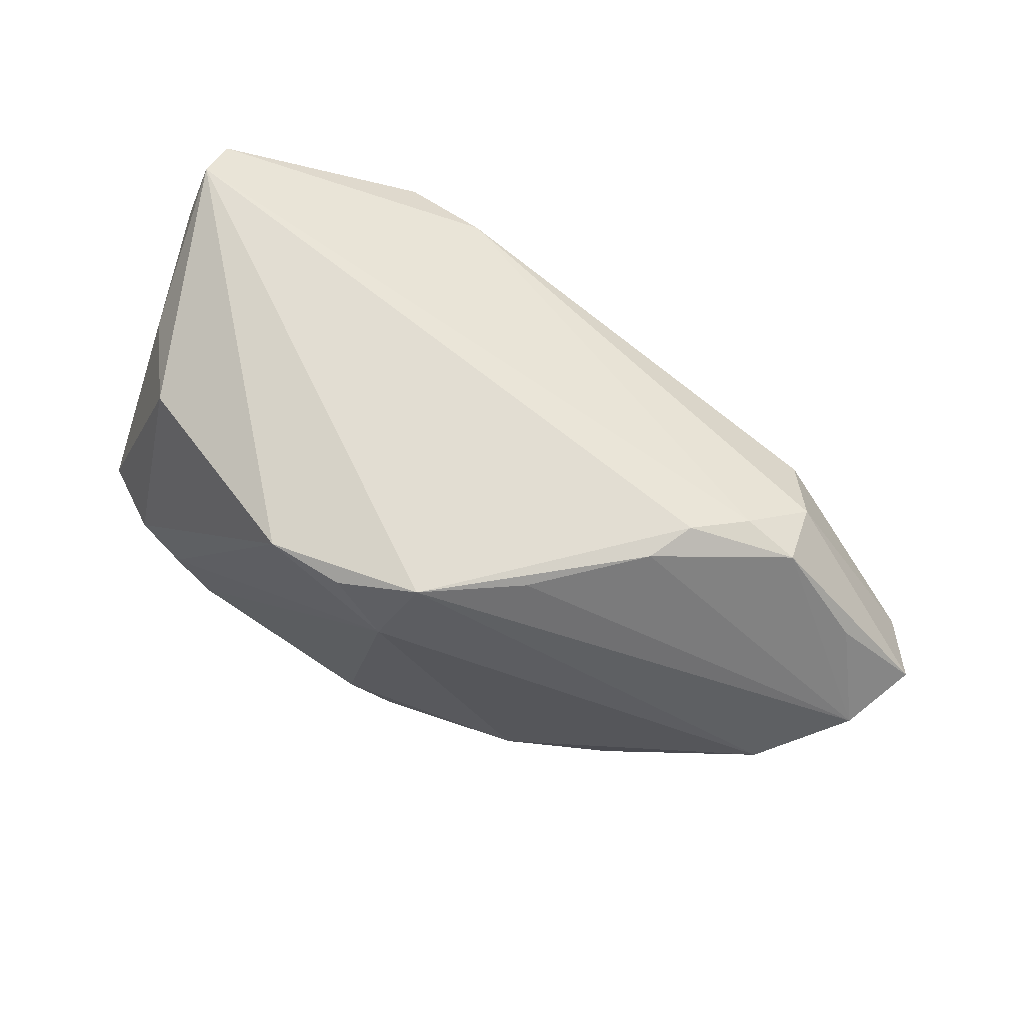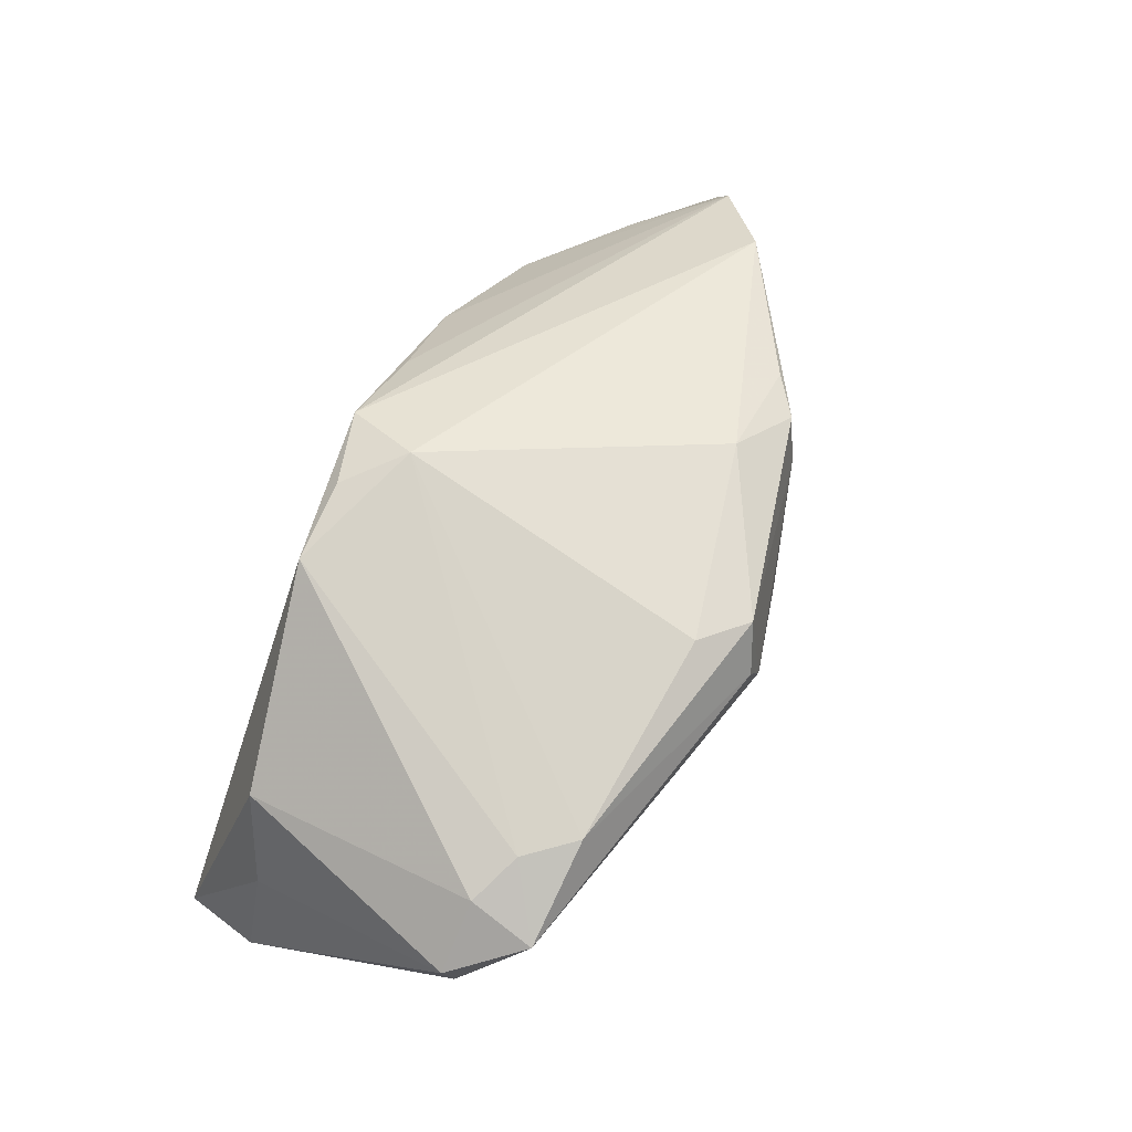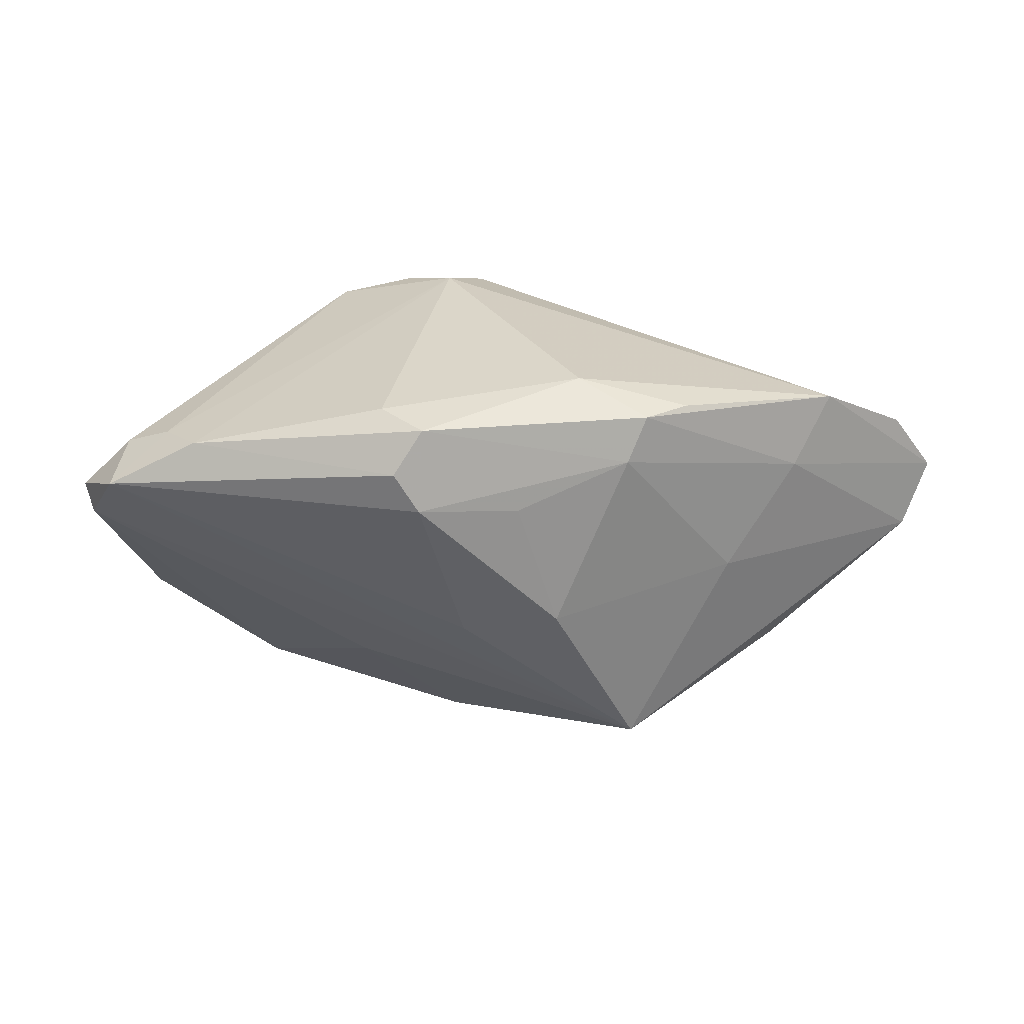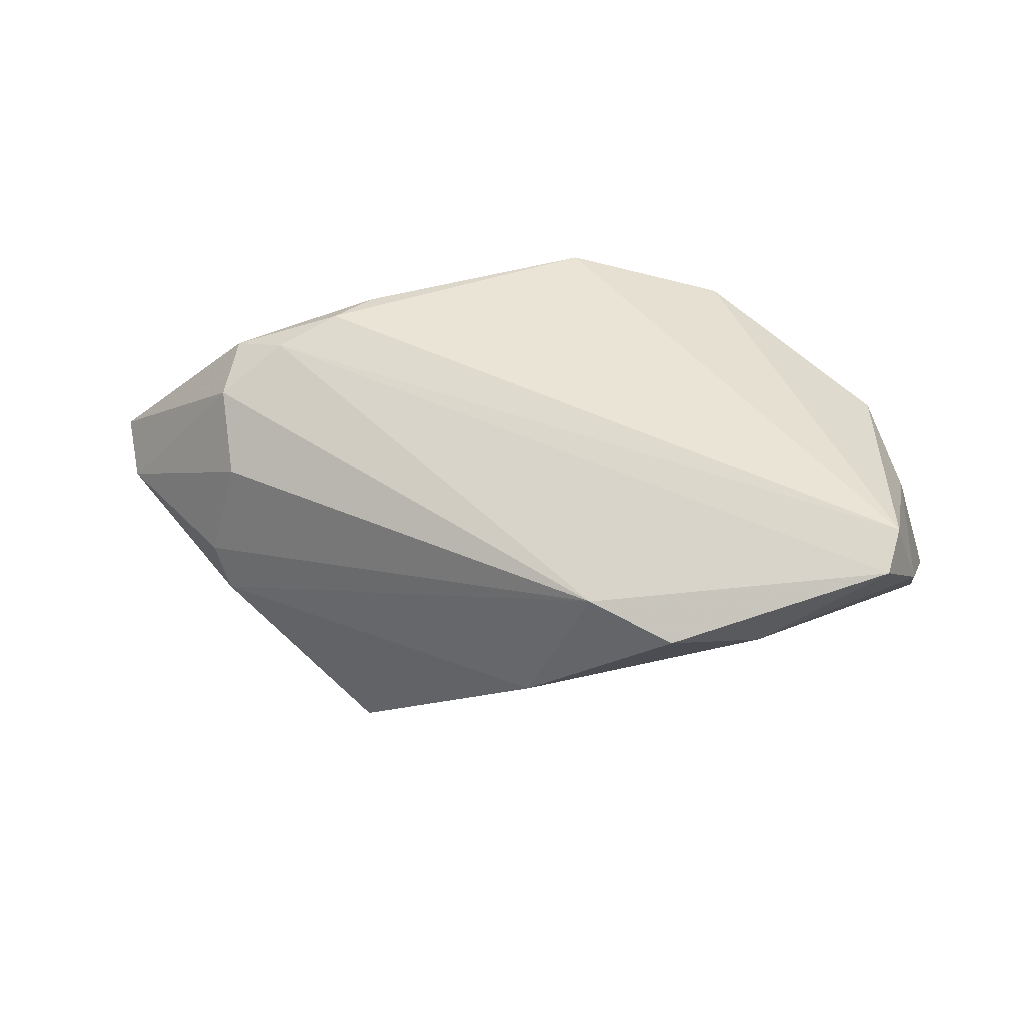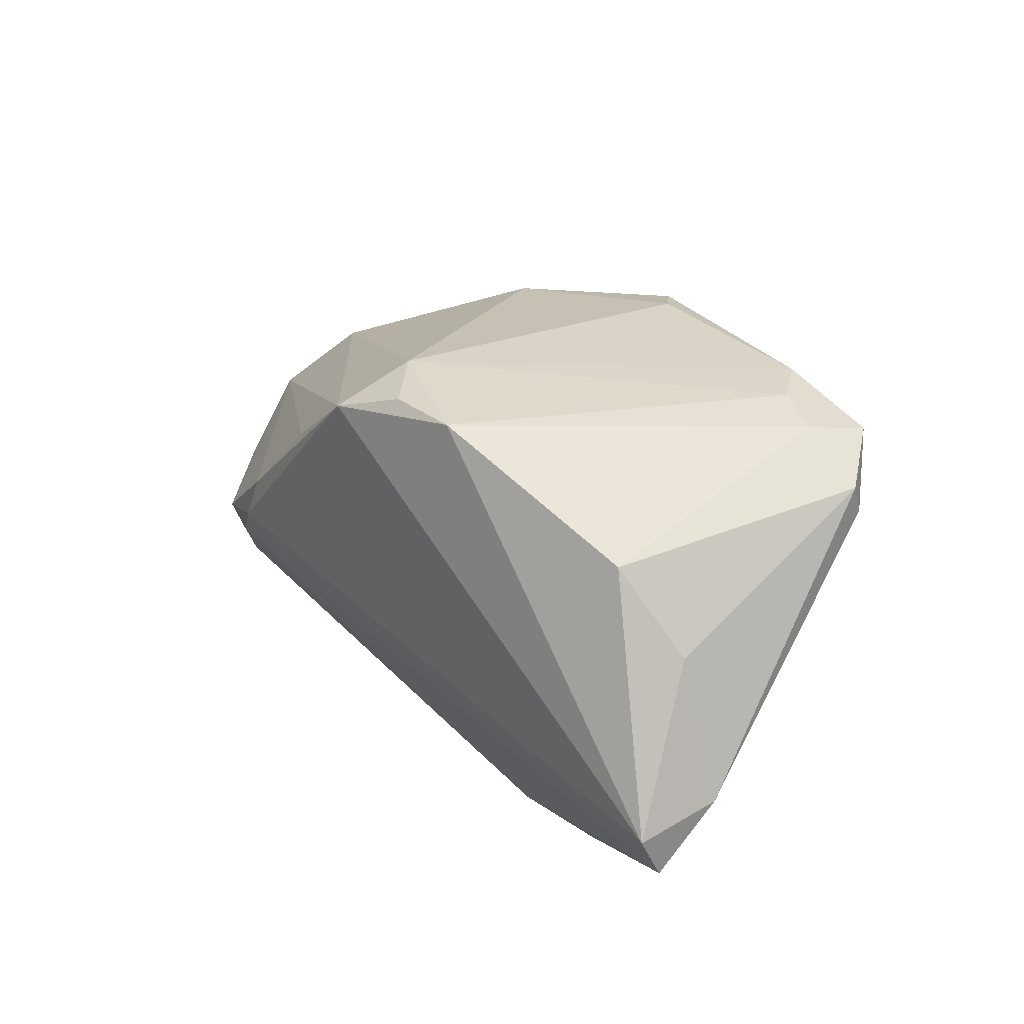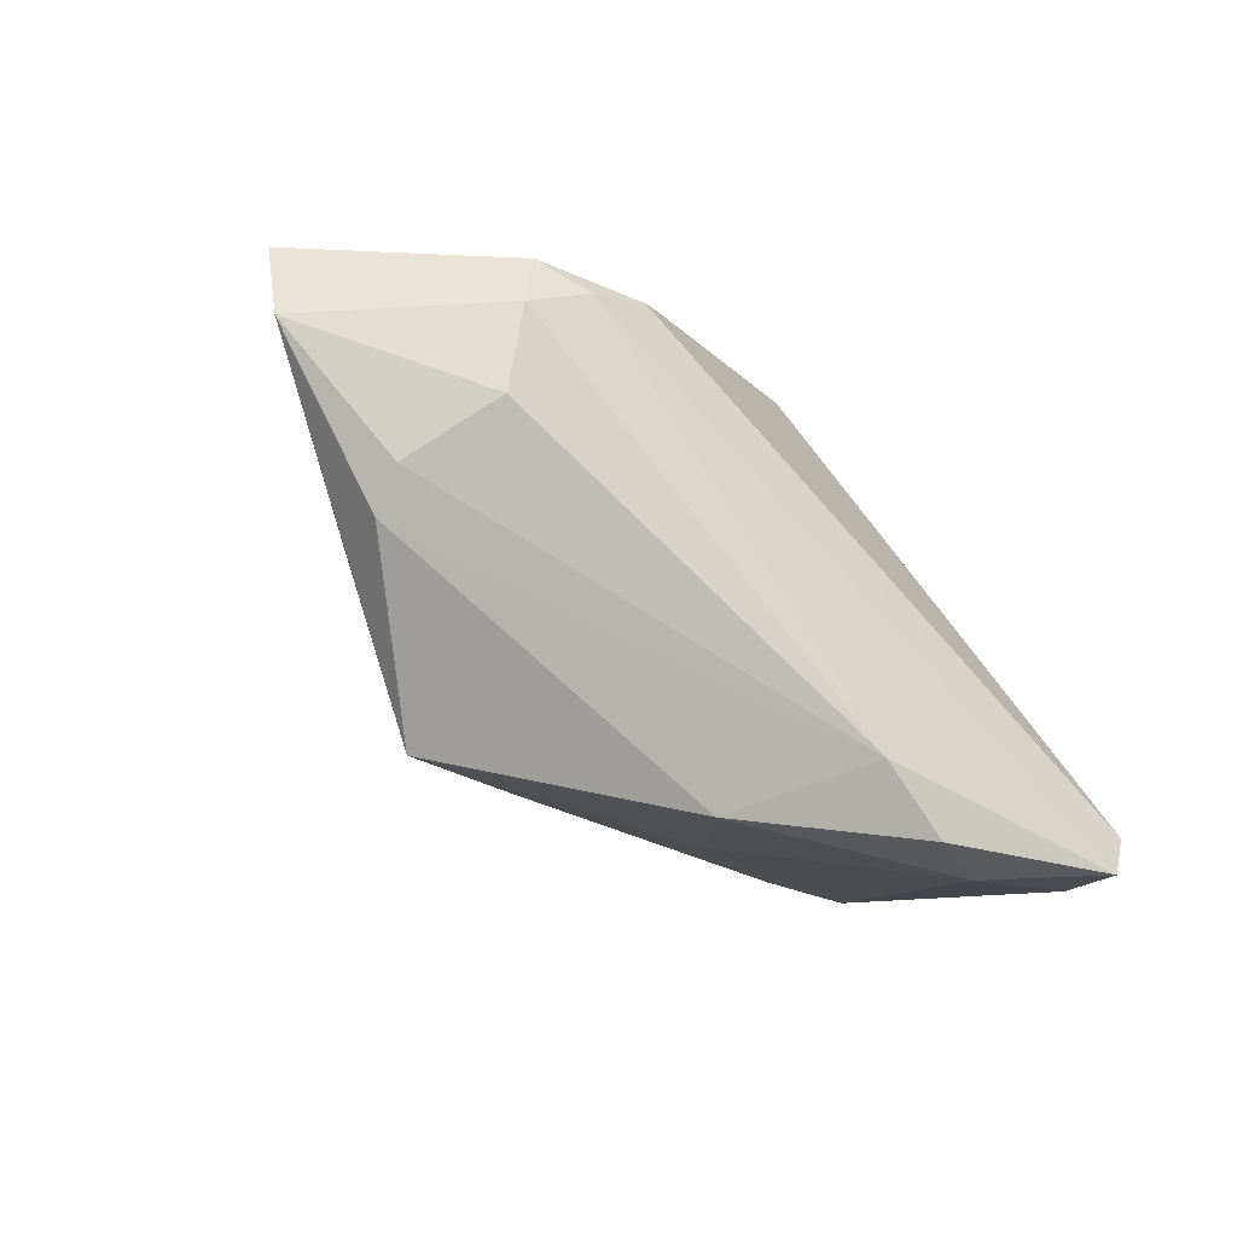
<metadata>
{"format":"obj","ext":"obj","renderer":"f3d","projection":"perspective","resolution":1024,"background":"white","views":[{"elev":68.7,"azim":-147.4,"up":"+Z"},{"elev":75.2,"azim":112.9,"up":"+Y"},{"elev":-60.8,"azim":-165.5,"up":"+Z"},{"elev":42.3,"azim":25.2,"up":"+Z"},{"elev":28.7,"azim":49.8,"up":"+Y"},{"elev":-70.9,"azim":-48.1,"up":"+Y"}]}
</metadata>
<code>
v -0.03023 -0.02143 -4.09e-06
v -0.04316 -0.005002 0.009901
v 0.04044 0.02466 -0.007144
v 0.03849 -0.01927 0.01218
v -0.02455 0.01629 -0.01456
v -0.04865 0.0007908 -0.0001387
v -0.02287 -0.001272 0.02402
v -0.001423 0.02167 0.02444
v 0.03088 0.02586 -0.01484
v 0.02082 -0.02452 0.01516
v 0.003915 0.02423 -0.022
v -0.03232 -0.01273 0.01734
v 0.05159 -0.006877 0.0161
v 0.008144 0.02056 -0.02377
v 0.006472 -0.002512 -0.02058
v 0.008331 0.02586 -0.01745
v -0.02076 0.00395 0.02369
v -0.02797 -0.0191 0.01137
v -0.025 -0.005502 -0.01417
v 0.006591 0.01579 -0.02444
v 0.02162 -0.01019 -0.007648
v -0.02792 -0.02236 -0.004856
v -0.009033 -0.0228 -0.01878
v -0.04698 -0.01321 -0.0007339
v 0.04753 0.01718 -0.008062
v -0.01096 0.01412 0.02331
v 0.04587 0.007625 0.01569
v -0.03389 -0.006009 0.01965
v 0.05013 -0.01401 0.0223
v -0.003272 -0.001081 -0.02287
v -0.004611 -0.002628 -0.0228
v -0.05159 -0.007215 0.001868
v 0.01581 0.02508 0.02243
v -0.01688 0.01335 -0.01926
v 0.001443 0.02586 0.01652
v 0.03872 0.01634 0.01858
v 0.04218 0.023 -0.01421
v -0.003828 0.01212 -0.02242
v -0.01355 0.02211 -0.01342
v -0.04098 0.008952 -0.005882
v -0.03522 0.003219 -0.009694
v 0.01421 -0.02586 -0.000407
v 0.04954 -0.00941 0.02444
v 0.04767 0.02039 -0.006891
v 0.03488 0.02572 -0.009652
v 0.007089 0.0249 0.02224
v -0.0201 0.01741 -0.01751
v 0.03069 -0.02528 0.01374
v -0.02771 -0.006428 0.02161
f 44 36 27
f 43 36 33
f 43 27 36
f 3 45 33
f 3 36 44
f 33 36 3
f 44 37 3
f 3 37 45
f 20 34 11
f 29 48 4
f 39 16 11
f 45 37 9
f 11 16 9
f 17 28 7
f 6 40 32
f 6 17 26
f 28 17 6
f 23 24 19
f 15 37 23
f 15 20 37
f 14 20 11
f 37 20 14
f 11 9 14
f 14 9 37
f 23 19 31
f 31 19 34
f 31 15 23
f 22 24 23
f 29 4 13
f 13 43 29
f 44 27 13
f 27 43 13
f 25 4 21
f 25 21 23
f 25 13 4
f 23 37 25
f 44 13 25
f 25 37 44
f 12 28 32
f 32 24 12
f 12 24 18
f 33 46 8
f 8 43 33
f 7 43 8
f 40 6 8
f 8 6 26
f 8 17 7
f 26 17 8
f 11 34 47
f 47 39 11
f 32 28 2
f 2 6 32
f 28 6 2
f 34 19 41
f 40 47 41
f 41 47 34
f 41 19 24
f 32 40 41
f 41 24 32
f 34 20 38
f 38 31 34
f 20 31 38
f 20 15 30
f 30 31 20
f 15 31 30
f 10 12 18
f 10 48 29
f 42 22 23
f 42 4 48
f 48 10 42
f 42 10 22
f 23 21 42
f 21 4 42
f 7 28 49
f 28 12 49
f 12 10 49
f 49 10 29
f 29 43 49
f 49 43 7
f 35 8 46
f 16 39 35
f 35 39 40
f 40 8 35
f 35 46 33
f 35 9 16
f 33 45 35
f 45 9 35
f 40 39 5
f 5 47 40
f 39 47 5
f 1 10 18
f 22 10 1
f 18 24 1
f 24 22 1

</code>
